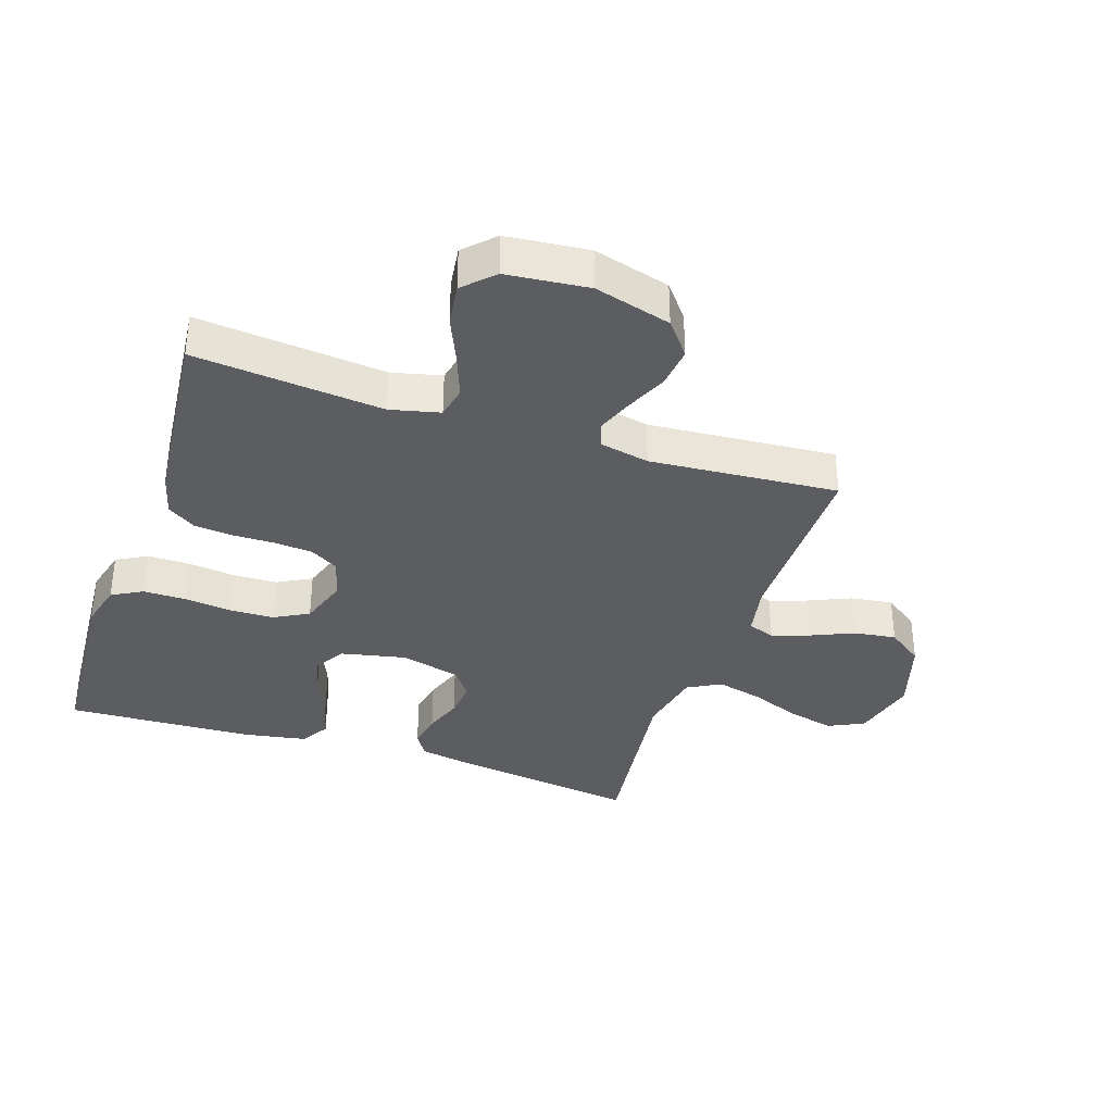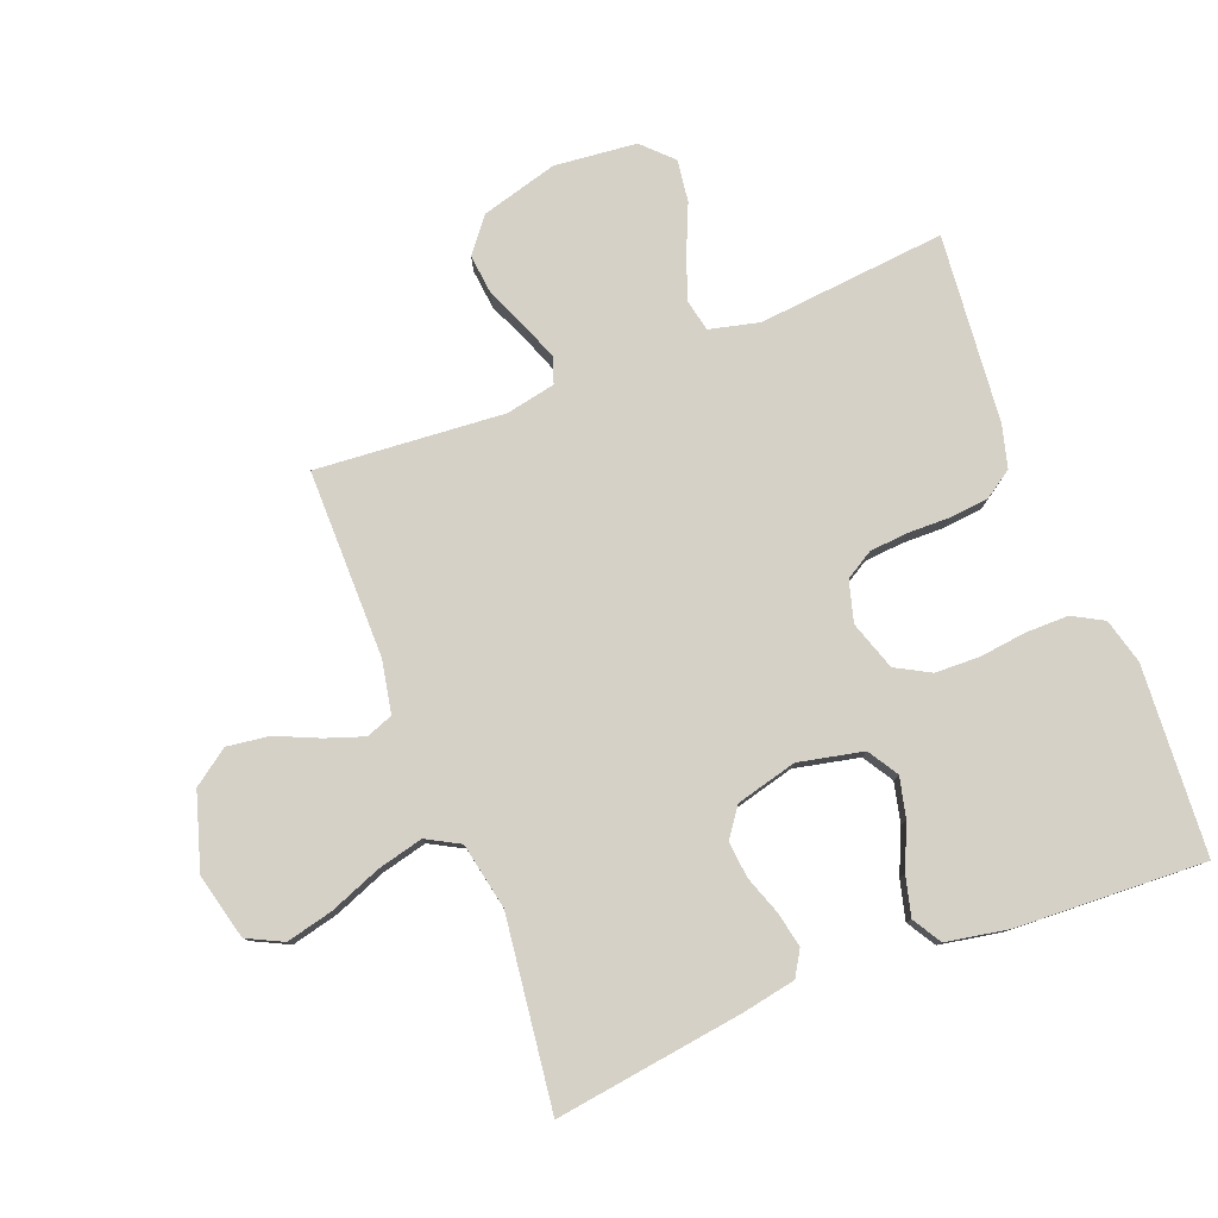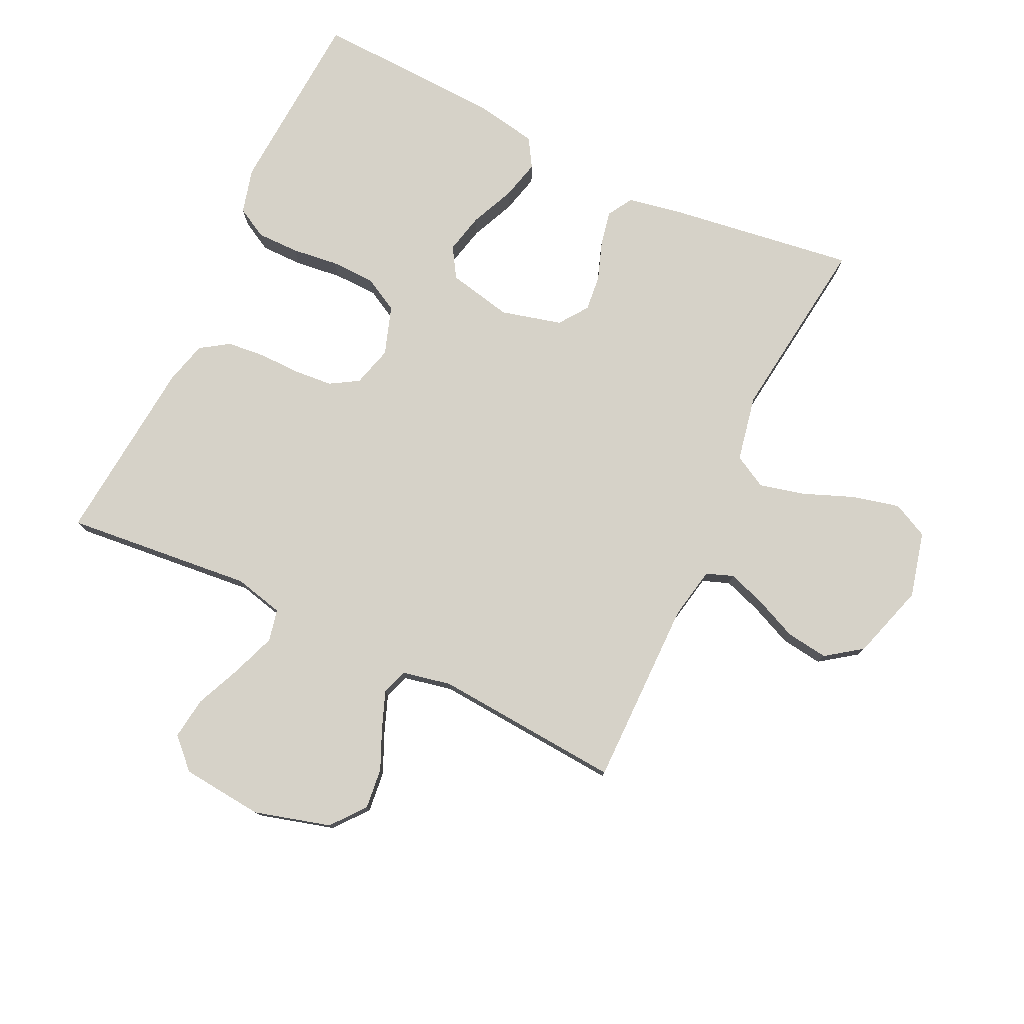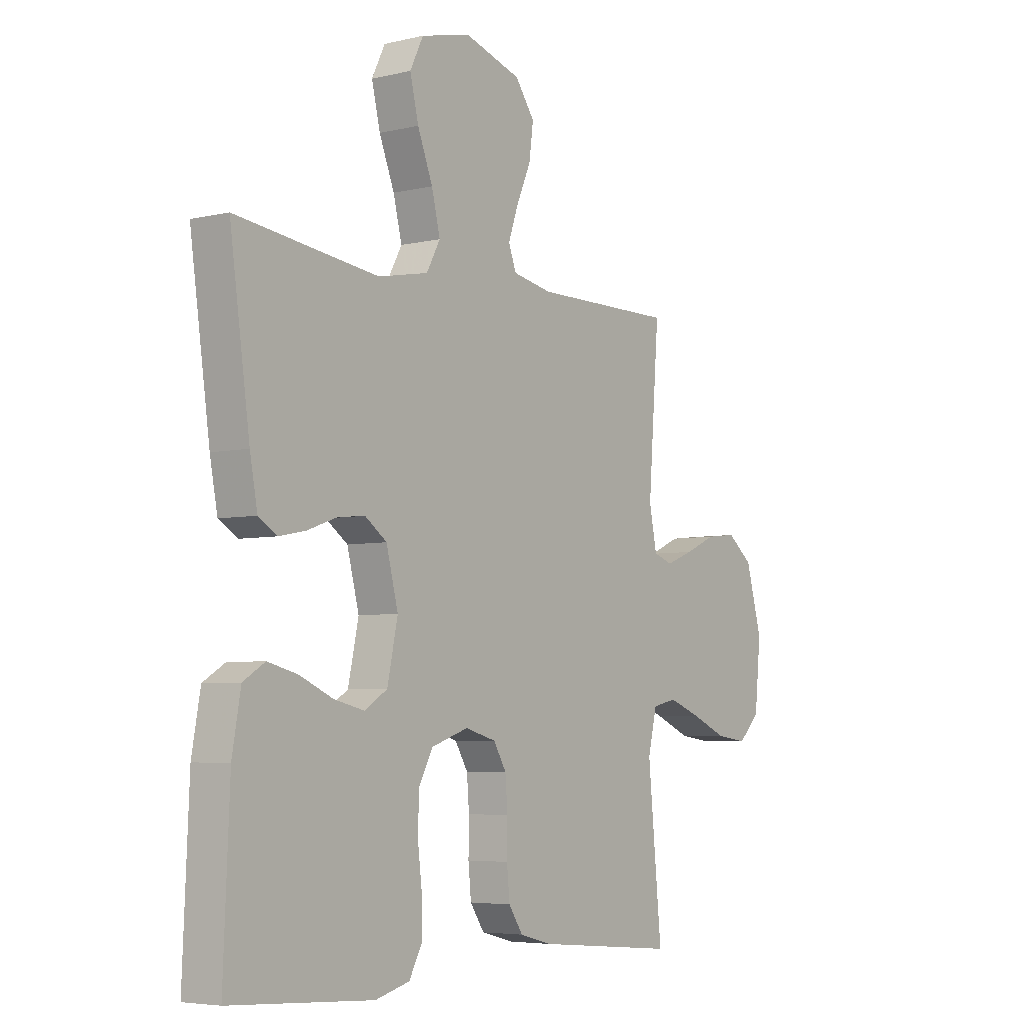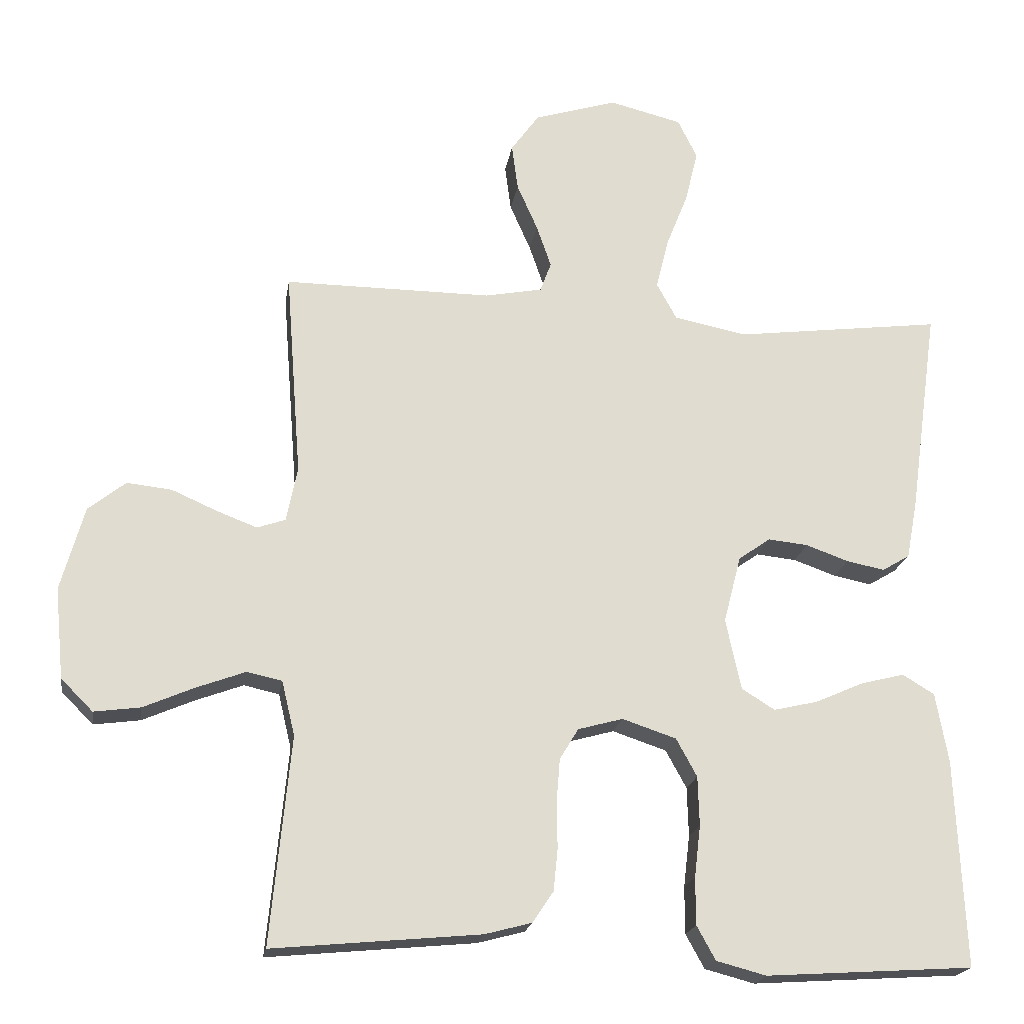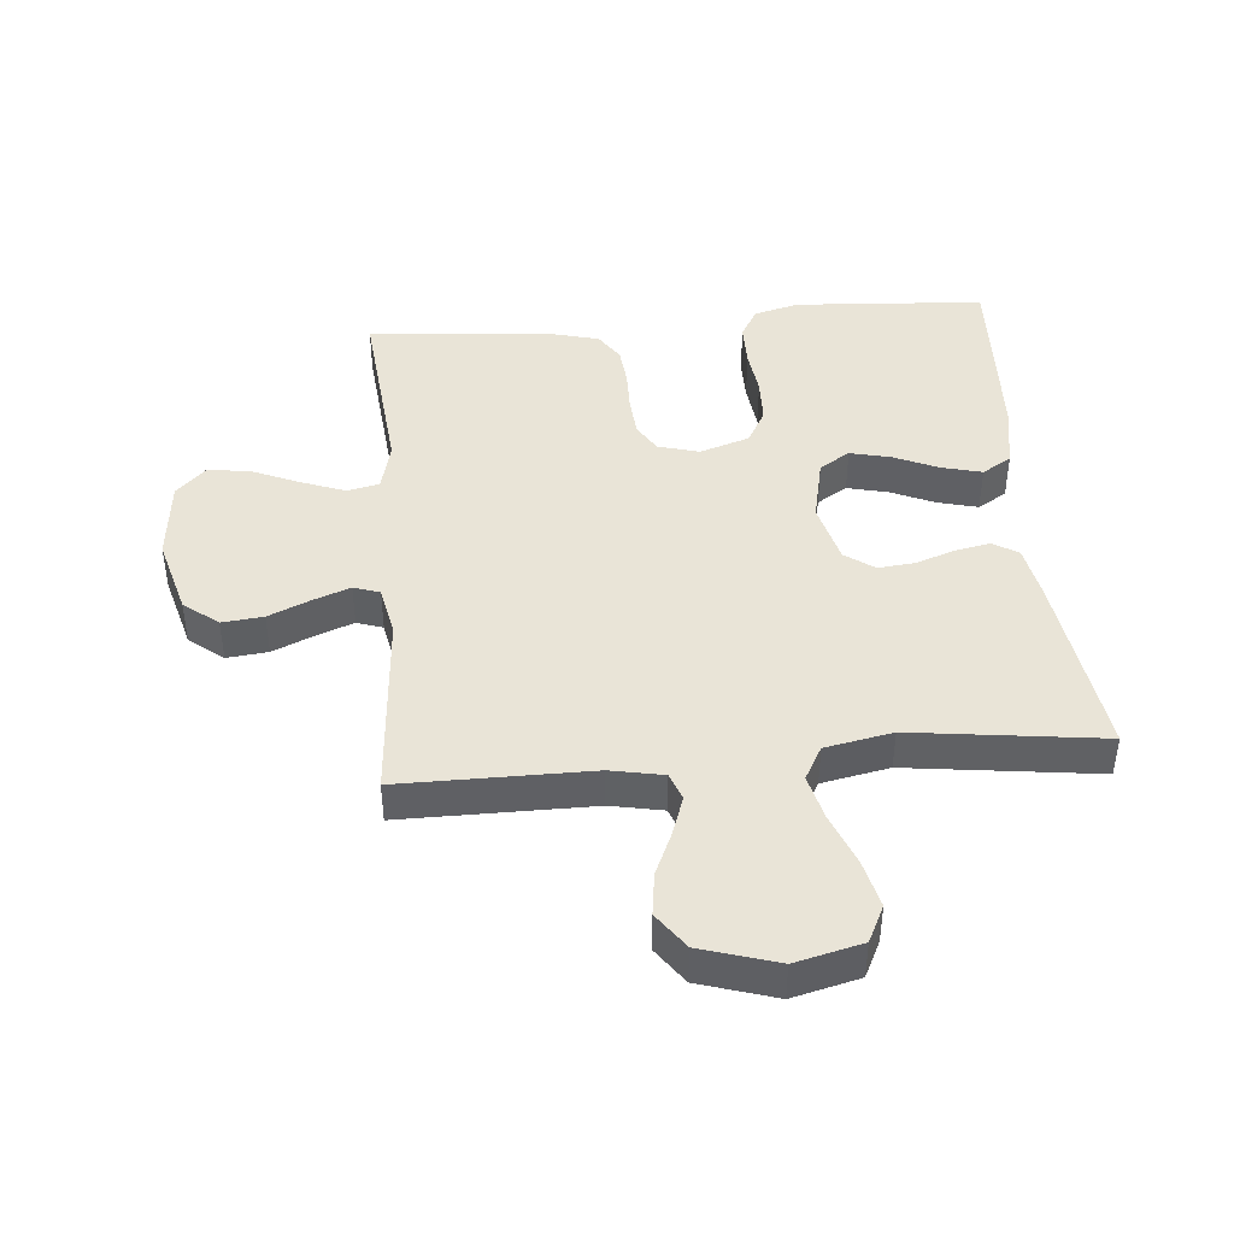
<metadata>
{"format":"obj","ext":"obj","renderer":"f3d","projection":"perspective","resolution":1024,"background":"white","views":[{"elev":-35.5,"azim":-108.5,"up":"+Y"},{"elev":79.2,"azim":68.8,"up":"+Y"},{"elev":77.9,"azim":-64.6,"up":"+Y"},{"elev":-5.1,"azim":126.4,"up":"+Z"},{"elev":-19.9,"azim":-8.9,"up":"+Z"},{"elev":43.2,"azim":-4.9,"up":"+Y"}]}
</metadata>
<code>
v 0.5 0.07 0.5
v 0.458 0.07 0.2
v 0.442 0.07 0.115
v 0.402 0.07 0.091
v 0.347 0.07 0.102
v 0.285 0.07 0.124
v 0.227 0.07 0.13
v 0.181 0.07 0.097
v 0.156 0.07 0
v 0.178 0.07 -0.103
v 0.226 0.07 -0.133
v 0.29 0.07 -0.118
v 0.36 0.07 -0.087
v 0.423 0.07 -0.071
v 0.469 0.07 -0.099
v 0.487 0.07 -0.2
v 0.5 0.07 -0.5
v 0.2 0.07 -0.519
v 0.128 0.07 -0.5
v 0.101 0.07 -0.451
v 0.101 0.07 -0.383
v 0.11 0.07 -0.308
v 0.108 0.07 -0.237
v 0.078 0.07 -0.182
v 0 0.07 -0.156
v -0.065 0.07 -0.174
v -0.092 0.07 -0.219
v -0.097 0.07 -0.281
v -0.096 0.07 -0.348
v -0.102 0.07 -0.409
v -0.132 0.07 -0.454
v -0.2 0.07 -0.472
v -0.5 0.07 -0.5
v -0.471 0.07 -0.2
v -0.49 0.07 -0.121
v -0.541 0.07 -0.11
v -0.611 0.07 -0.136
v -0.685 0.07 -0.168
v -0.752 0.07 -0.177
v -0.798 0.07 -0.131
v -0.811 0.07 0
v -0.777 0.07 0.122
v -0.723 0.07 0.165
v -0.658 0.07 0.158
v -0.592 0.07 0.129
v -0.534 0.07 0.107
v -0.493 0.07 0.121
v -0.477 0.07 0.2
v -0.5 0.07 0.5
v -0.2 0.07 0.499
v -0.117 0.07 0.515
v -0.101 0.07 0.558
v -0.122 0.07 0.619
v -0.152 0.07 0.687
v -0.161 0.07 0.754
v -0.12 0.07 0.811
v 0 0.07 0.848
v 0.105 0.07 0.822
v 0.133 0.07 0.765
v 0.115 0.07 0.69
v 0.083 0.07 0.609
v 0.065 0.07 0.536
v 0.094 0.07 0.483
v 0.2 0.07 0.462
v 0.5 0 0.5
v 0.458 0 0.2
v 0.442 0 0.115
v 0.402 0 0.091
v 0.347 0 0.102
v 0.285 0 0.124
v 0.227 0 0.13
v 0.181 0 0.097
v 0.156 0 0
v 0.178 0 -0.103
v 0.226 0 -0.133
v 0.29 0 -0.118
v 0.36 0 -0.087
v 0.423 0 -0.071
v 0.469 0 -0.099
v 0.487 0 -0.2
v 0.5 0 -0.5
v 0.2 0 -0.519
v 0.128 0 -0.5
v 0.101 0 -0.451
v 0.101 0 -0.383
v 0.11 0 -0.308
v 0.108 0 -0.237
v 0.078 0 -0.182
v 0 0 -0.156
v -0.065 0 -0.174
v -0.092 0 -0.219
v -0.097 0 -0.281
v -0.096 0 -0.348
v -0.102 0 -0.409
v -0.132 0 -0.454
v -0.2 0 -0.472
v -0.5 0 -0.5
v -0.471 0 -0.2
v -0.49 0 -0.121
v -0.541 0 -0.11
v -0.611 0 -0.136
v -0.685 0 -0.168
v -0.752 0 -0.177
v -0.798 0 -0.131
v -0.811 0 0
v -0.777 0 0.122
v -0.723 0 0.165
v -0.658 0 0.158
v -0.592 0 0.129
v -0.534 0 0.107
v -0.493 0 0.121
v -0.477 0 0.2
v -0.5 0 0.5
v -0.2 0 0.499
v -0.117 0 0.515
v -0.101 0 0.558
v -0.122 0 0.619
v -0.152 0 0.687
v -0.161 0 0.754
v -0.12 0 0.811
v 0 0 0.848
v 0.105 0 0.822
v 0.133 0 0.765
v 0.115 0 0.69
v 0.083 0 0.609
v 0.065 0 0.536
v 0.094 0 0.483
v 0.2 0 0.462
f 58 59 60 61
f 58 61 62
f 57 58 62
f 56 57 62
f 53 54 55 56
f 52 53 56 62
f 51 52 62 63
f 48 49 50
f 47 48 50 51
f 42 43 44 45
f 42 45 46
f 41 42 46
f 40 41 46 47
f 37 38 39 40
f 36 37 40 47
f 31 32 33 34
f 31 34 35
f 28 29 30 31
f 27 28 31 35
f 26 27 35
f 25 26 35 36
f 19 20 21 22
f 19 22 23
f 18 19 23
f 17 18 23
f 16 17 23 24
f 12 13 14 15
f 11 12 15 16
f 3 4 5 6
f 3 6 7
f 64 1 2 3
f 64 3 7
f 63 64 7 8
f 51 63 8 9
f 25 36 47 51
f 25 51 9 10
f 11 16 24 25
f 10 11 25
f 125 124 123 122
f 126 125 122
f 126 122 121
f 126 121 120
f 120 119 118 117
f 126 120 117 116
f 127 126 116 115
f 114 113 112
f 115 114 112 111
f 109 108 107 106
f 110 109 106
f 110 106 105
f 111 110 105 104
f 104 103 102 101
f 111 104 101 100
f 98 97 96 95
f 99 98 95
f 95 94 93 92
f 99 95 92 91
f 99 91 90
f 100 99 90 89
f 86 85 84 83
f 87 86 83
f 87 83 82
f 87 82 81
f 88 87 81 80
f 79 78 77 76
f 80 79 76 75
f 70 69 68 67
f 71 70 67
f 67 66 65 128
f 71 67 128
f 72 71 128 127
f 73 72 127 115
f 115 111 100 89
f 74 73 115 89
f 89 88 80 75
f 89 75 74
f 1 65 66 2
f 2 66 67 3
f 3 67 68 4
f 4 68 69 5
f 5 69 70 6
f 6 70 71 7
f 7 71 72 8
f 8 72 73 9
f 9 73 74 10
f 10 74 75 11
f 11 75 76 12
f 12 76 77 13
f 13 77 78 14
f 14 78 79 15
f 15 79 80 16
f 16 80 81 17
f 17 81 82 18
f 18 82 83 19
f 19 83 84 20
f 20 84 85 21
f 21 85 86 22
f 22 86 87 23
f 23 87 88 24
f 24 88 89 25
f 25 89 90 26
f 26 90 91 27
f 27 91 92 28
f 28 92 93 29
f 29 93 94 30
f 30 94 95 31
f 31 95 96 32
f 32 96 97 33
f 33 97 98 34
f 34 98 99 35
f 35 99 100 36
f 36 100 101 37
f 37 101 102 38
f 38 102 103 39
f 39 103 104 40
f 40 104 105 41
f 41 105 106 42
f 42 106 107 43
f 43 107 108 44
f 44 108 109 45
f 45 109 110 46
f 46 110 111 47
f 47 111 112 48
f 48 112 113 49
f 49 113 114 50
f 50 114 115 51
f 51 115 116 52
f 52 116 117 53
f 53 117 118 54
f 54 118 119 55
f 55 119 120 56
f 56 120 121 57
f 57 121 122 58
f 58 122 123 59
f 59 123 124 60
f 60 124 125 61
f 61 125 126 62
f 62 126 127 63
f 63 127 128 64
f 64 128 65 1

</code>
